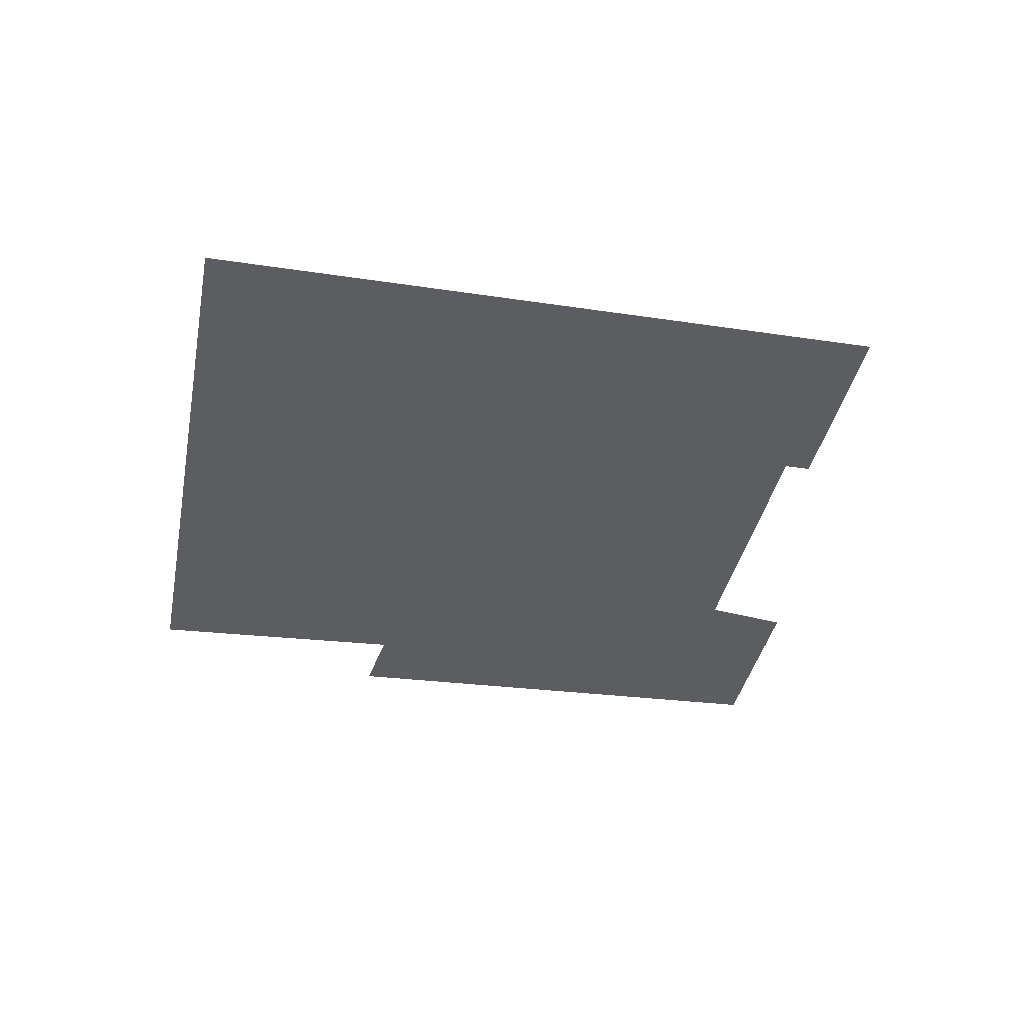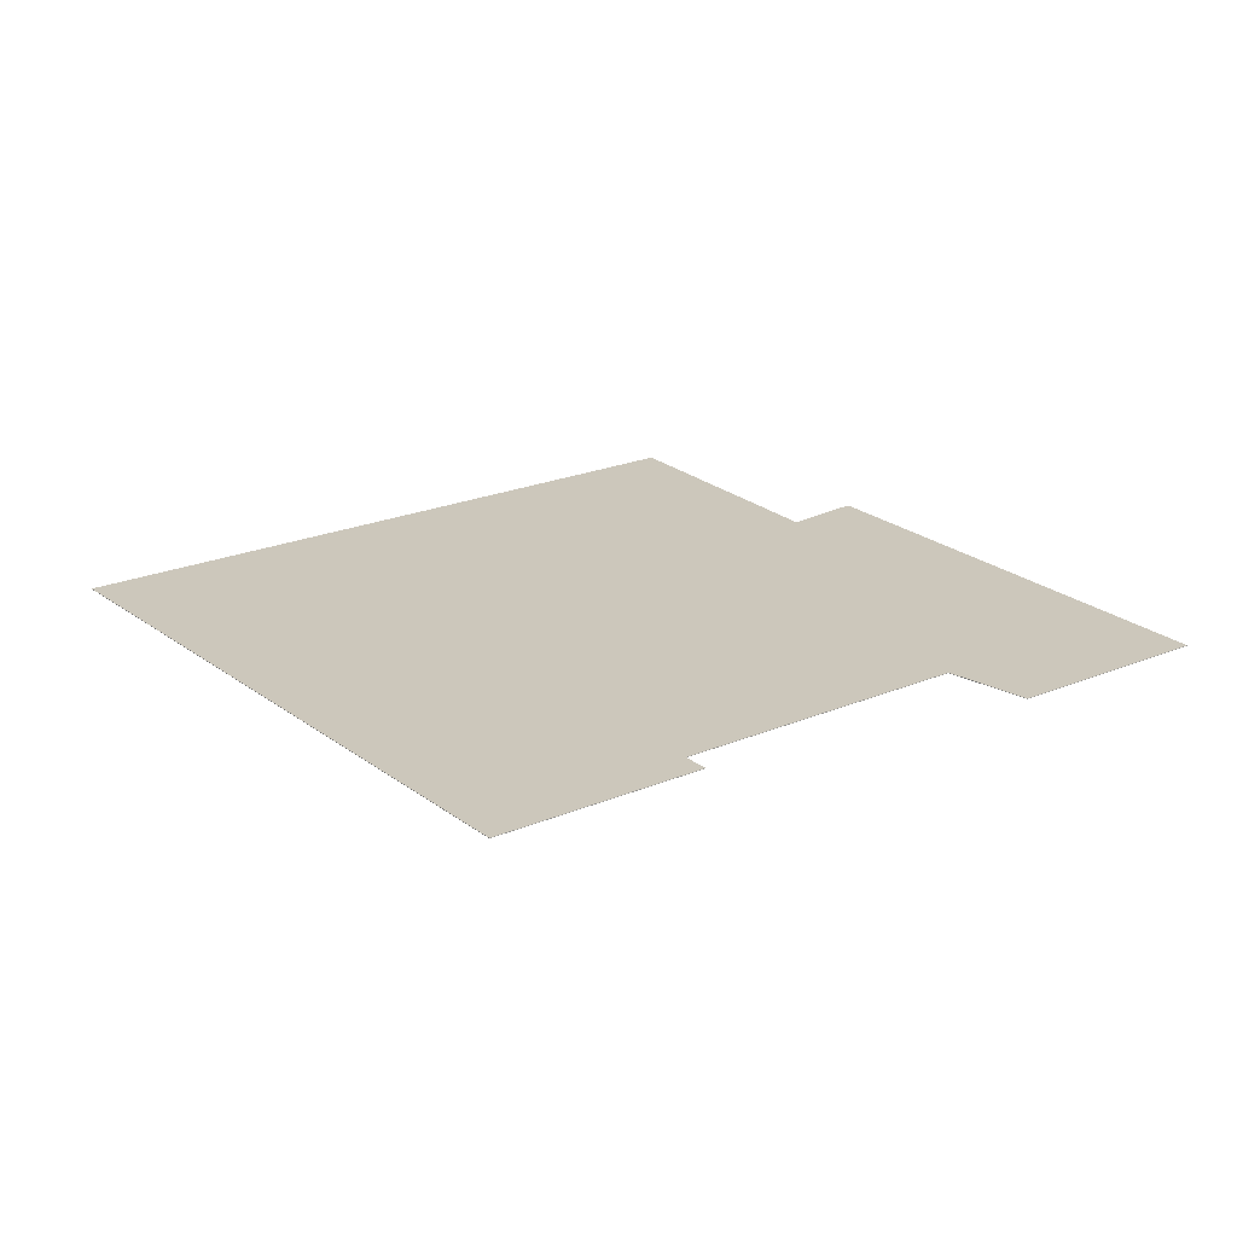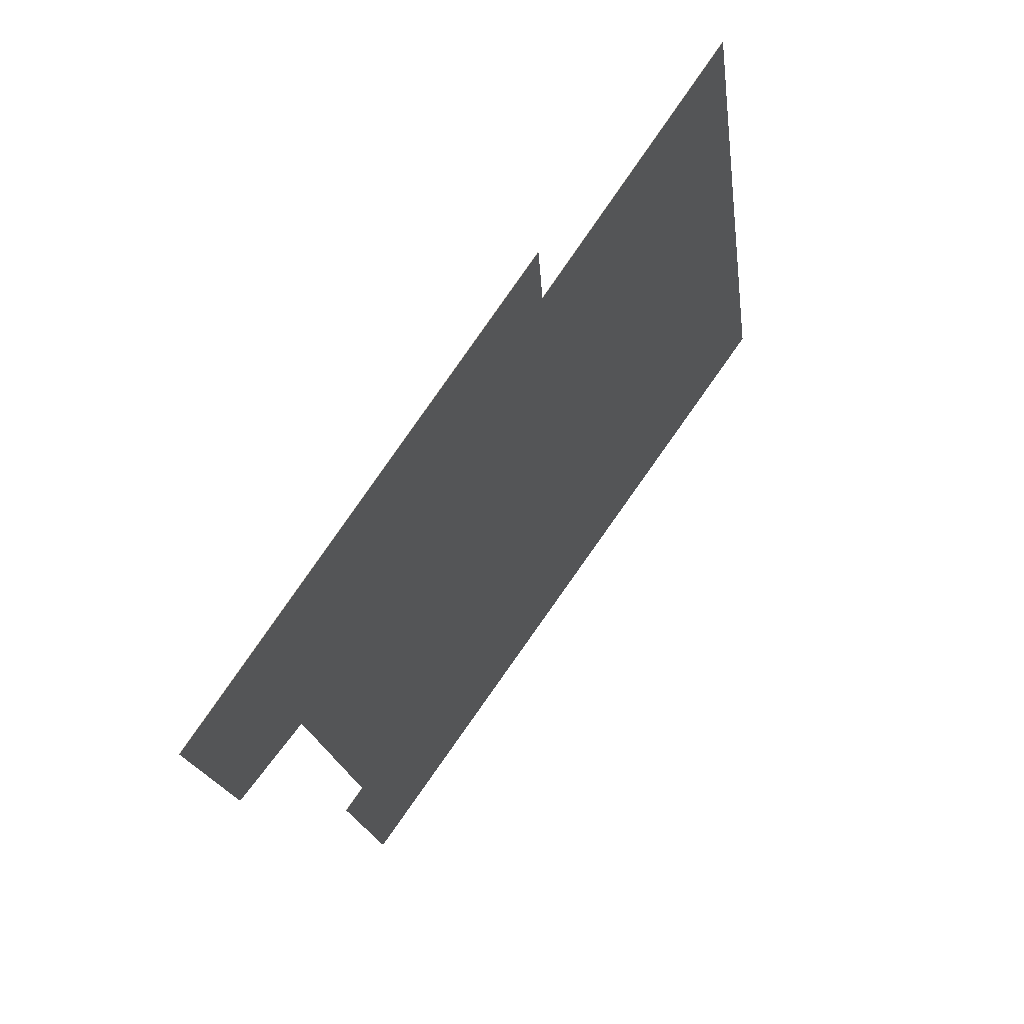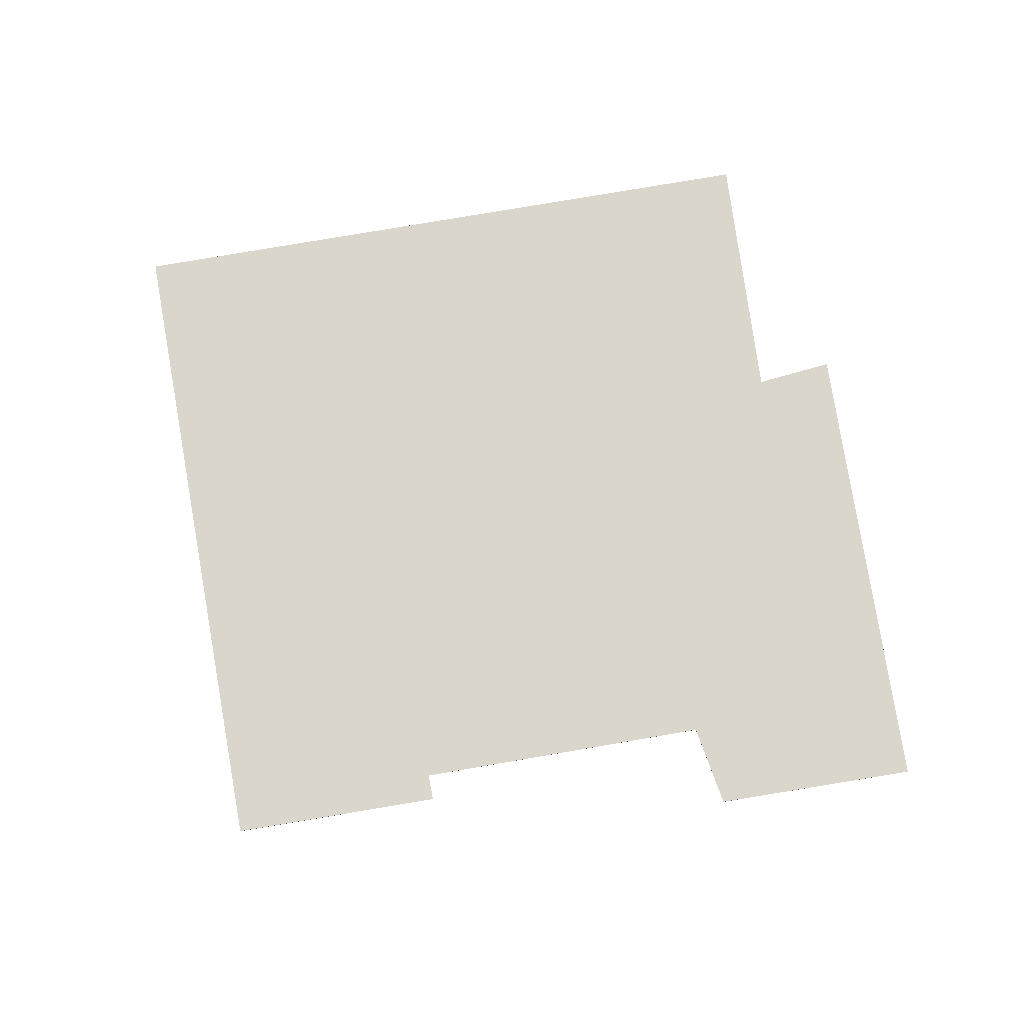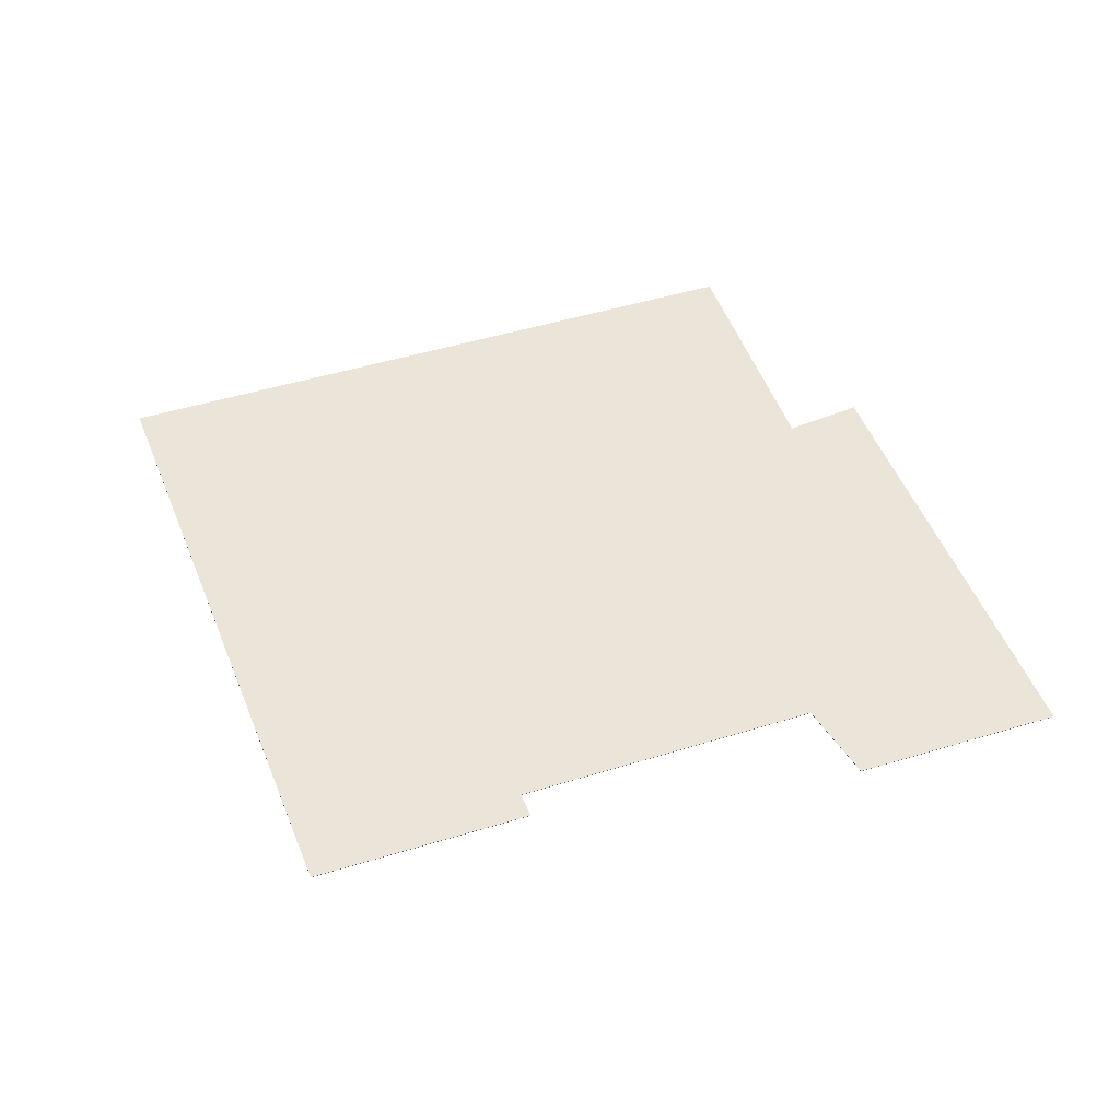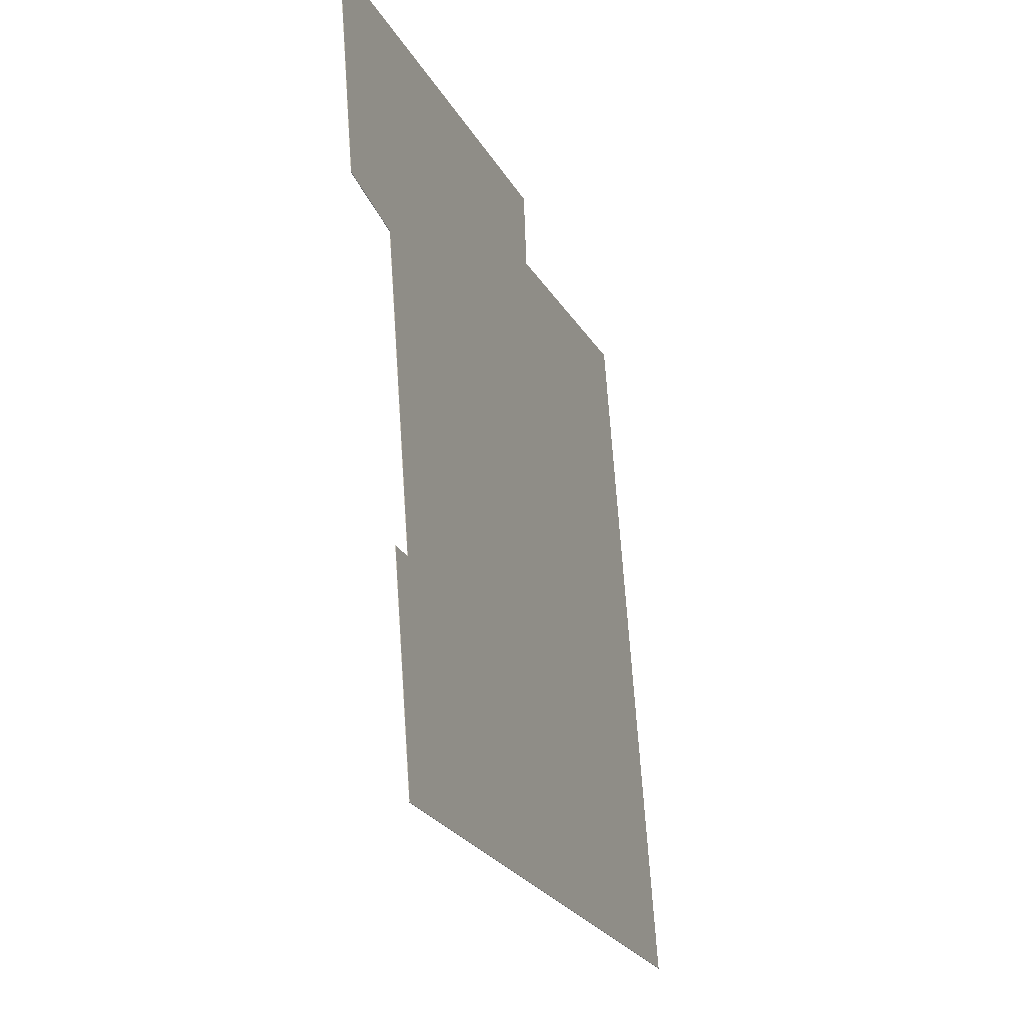
<metadata>
{"format":"obj","ext":"obj","renderer":"f3d","projection":"perspective","resolution":1024,"background":"white","views":[{"elev":-35.4,"azim":158.2,"up":"+Y"},{"elev":21.7,"azim":-138.1,"up":"+Y"},{"elev":63.8,"azim":-54.3,"up":"+Z"},{"elev":73.7,"azim":-111.1,"up":"+Y"},{"elev":45.0,"azim":-121.3,"up":"+Y"},{"elev":-32.9,"azim":-70.1,"up":"+Z"}]}
</metadata>
<code>
v -0.6123 -0.1498 -4.969
v -0.631 -0.1498 -4.969
v -0.6403 -0.1498 -4.925
v -0.5957 -0.1498 -5.08
v -0.6051 -0.1498 -5.034
v -0.5994 -0.1498 -5.033
v -0.5369 -0.1498 -4.901
v -0.5354 -0.1498 -4.919
v -0.4784 -0.1498 -4.905
v -0.4492 -0.1498 -5.053
v -0.6403 -0.1499 -4.925
v -0.631 -0.1499 -4.969
v -0.6123 -0.1499 -4.969
v -0.5994 -0.1499 -5.033
v -0.6051 -0.1499 -5.034
v -0.5957 -0.1499 -5.08
v -0.5369 -0.1499 -4.901
v -0.5354 -0.1499 -4.919
v -0.4784 -0.1499 -4.905
v -0.4492 -0.1499 -5.053
v -0.5369 -0.1499 -4.901
v -0.5354 -0.1499 -4.919
v -0.5354 -0.1498 -4.919
v -0.5369 -0.1498 -4.901
v -0.6403 -0.1499 -4.925
v -0.5369 -0.1499 -4.901
v -0.5369 -0.1498 -4.901
v -0.6403 -0.1498 -4.925
v -0.631 -0.1499 -4.969
v -0.6403 -0.1499 -4.925
v -0.6403 -0.1498 -4.925
v -0.631 -0.1498 -4.969
v -0.6123 -0.1499 -4.969
v -0.631 -0.1499 -4.969
v -0.631 -0.1498 -4.969
v -0.6123 -0.1498 -4.969
v -0.5994 -0.1499 -5.033
v -0.6123 -0.1499 -4.969
v -0.6123 -0.1498 -4.969
v -0.5994 -0.1498 -5.033
v -0.6051 -0.1499 -5.034
v -0.5994 -0.1499 -5.033
v -0.5994 -0.1498 -5.033
v -0.6051 -0.1498 -5.034
v -0.5957 -0.1499 -5.08
v -0.6051 -0.1499 -5.034
v -0.6051 -0.1498 -5.034
v -0.5957 -0.1498 -5.08
v -0.4492 -0.1499 -5.053
v -0.5957 -0.1499 -5.08
v -0.5957 -0.1498 -5.08
v -0.4492 -0.1498 -5.053
v -0.4784 -0.1499 -4.905
v -0.4492 -0.1499 -5.053
v -0.4492 -0.1498 -5.053
v -0.4784 -0.1498 -4.905
v -0.5354 -0.1499 -4.919
v -0.4784 -0.1499 -4.905
v -0.4784 -0.1498 -4.905
v -0.5354 -0.1498 -4.919
f 1 2 3
f 4 5 6
f 1 3 7
f 6 1 7
f 4 6 7
f 4 7 8
f 4 8 9
f 10 4 9
f 11 12 13
f 14 15 16
f 17 11 13
f 17 13 14
f 17 14 16
f 18 17 16
f 19 18 16
f 20 19 16
f 21 22 23
f 21 23 24
f 25 26 27
f 25 27 28
f 29 30 31
f 29 31 32
f 33 34 35
f 33 35 36
f 37 38 39
f 37 39 40
f 41 42 43
f 41 43 44
f 45 46 47
f 45 47 48
f 49 50 51
f 49 51 52
f 53 54 55
f 53 55 56
f 57 58 59
f 57 59 60

</code>
